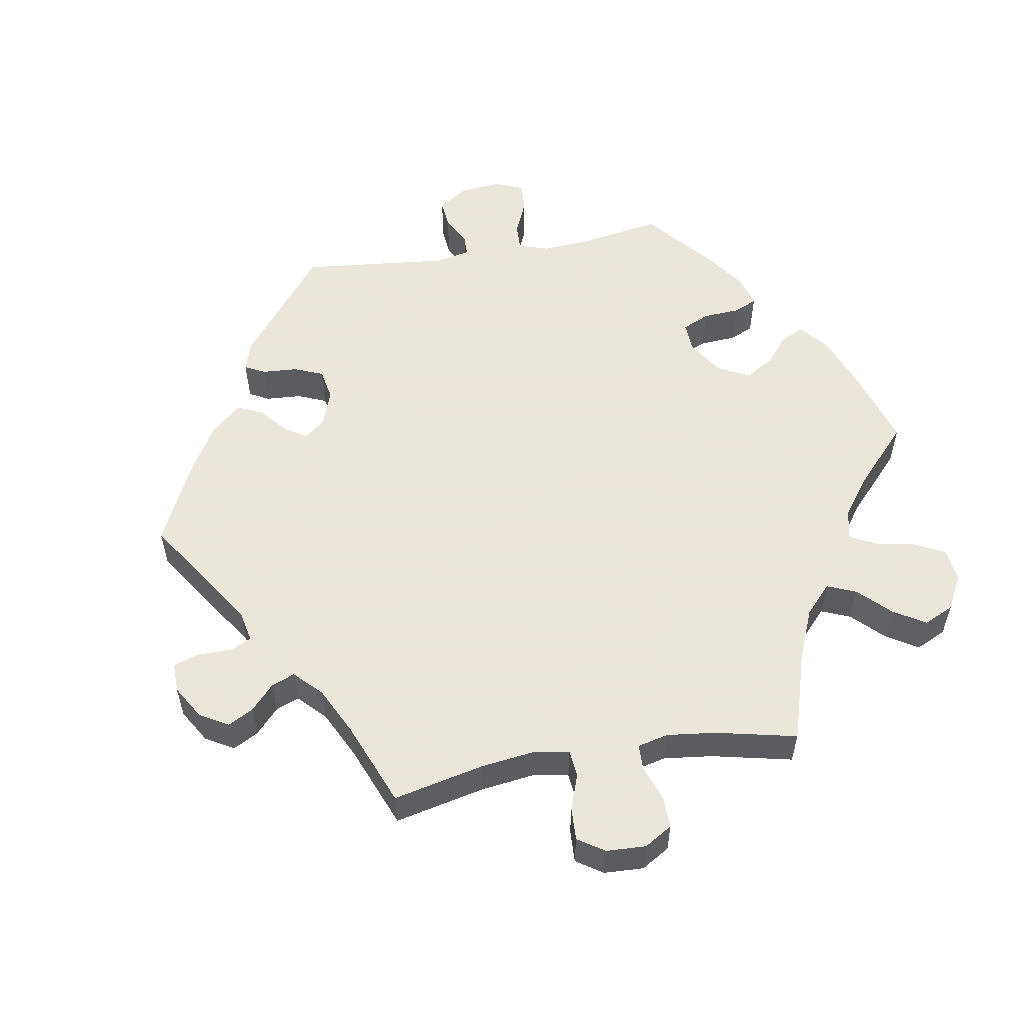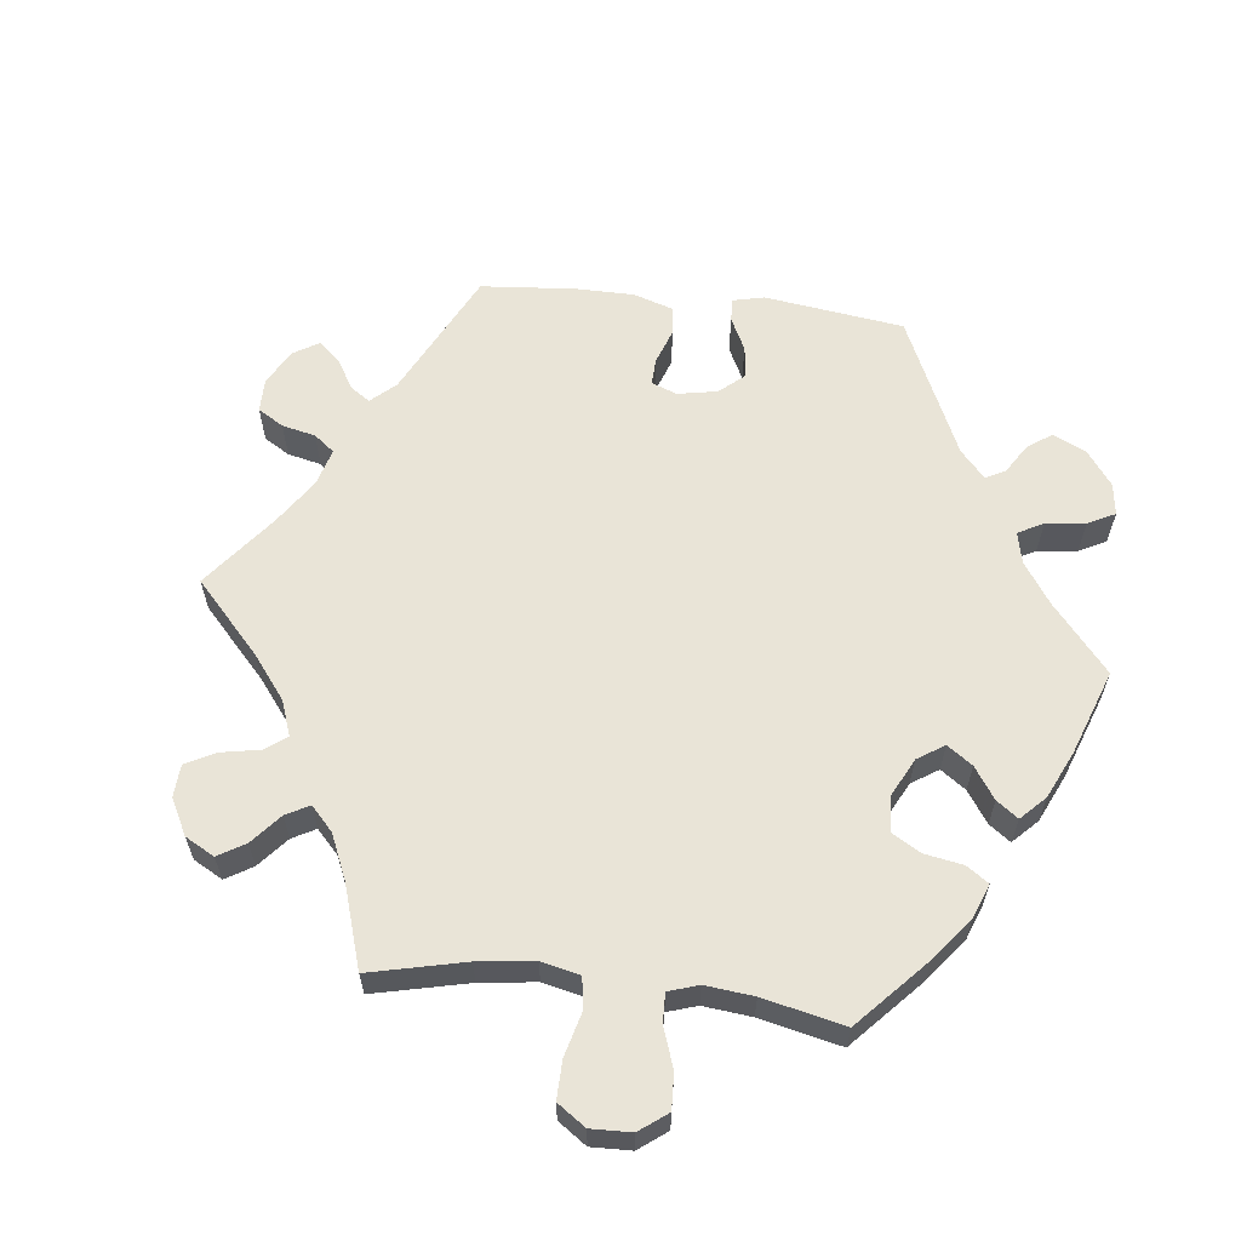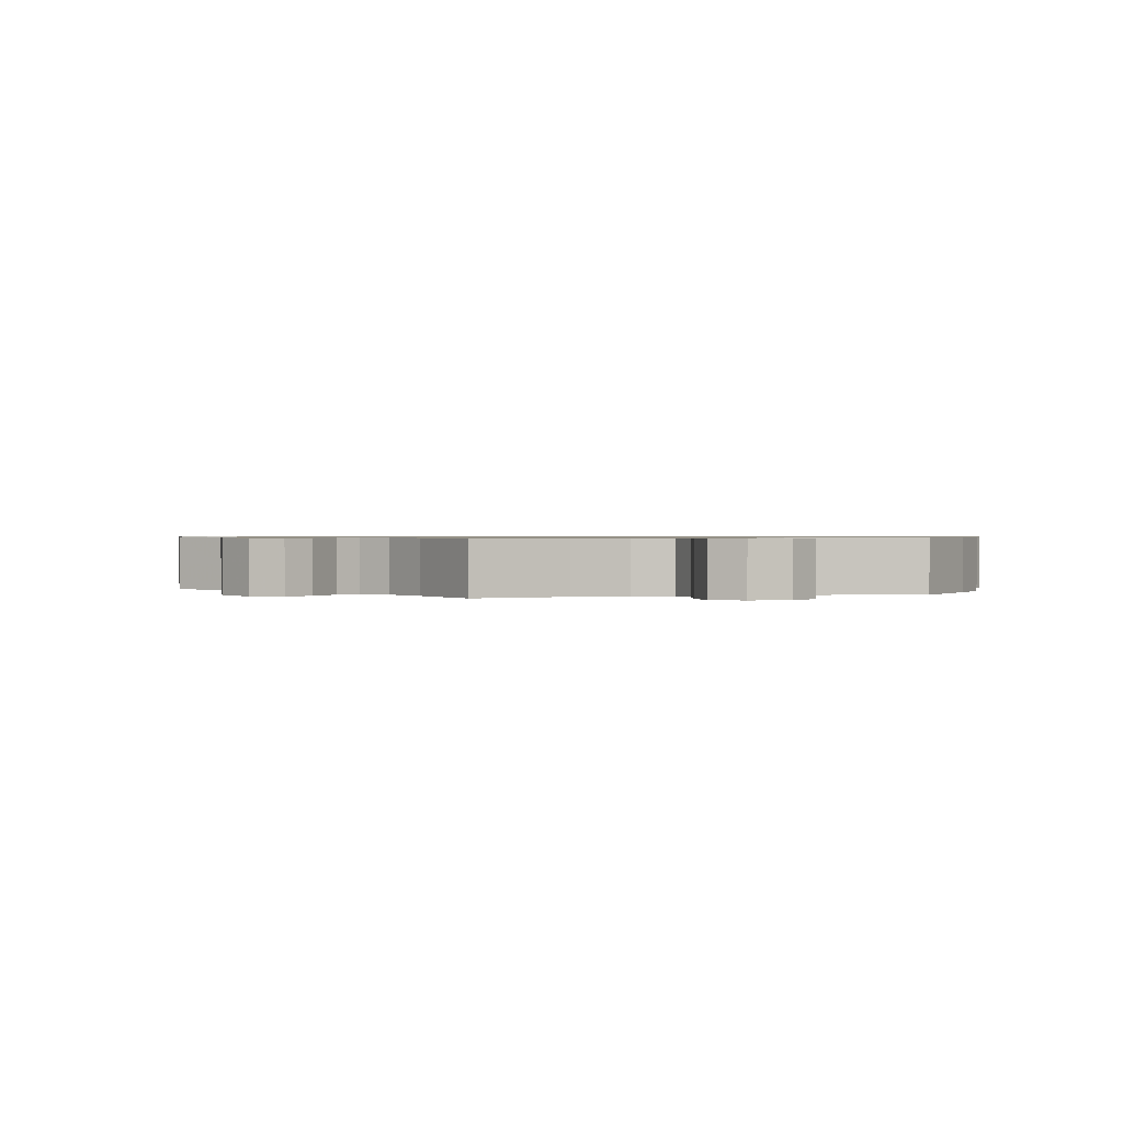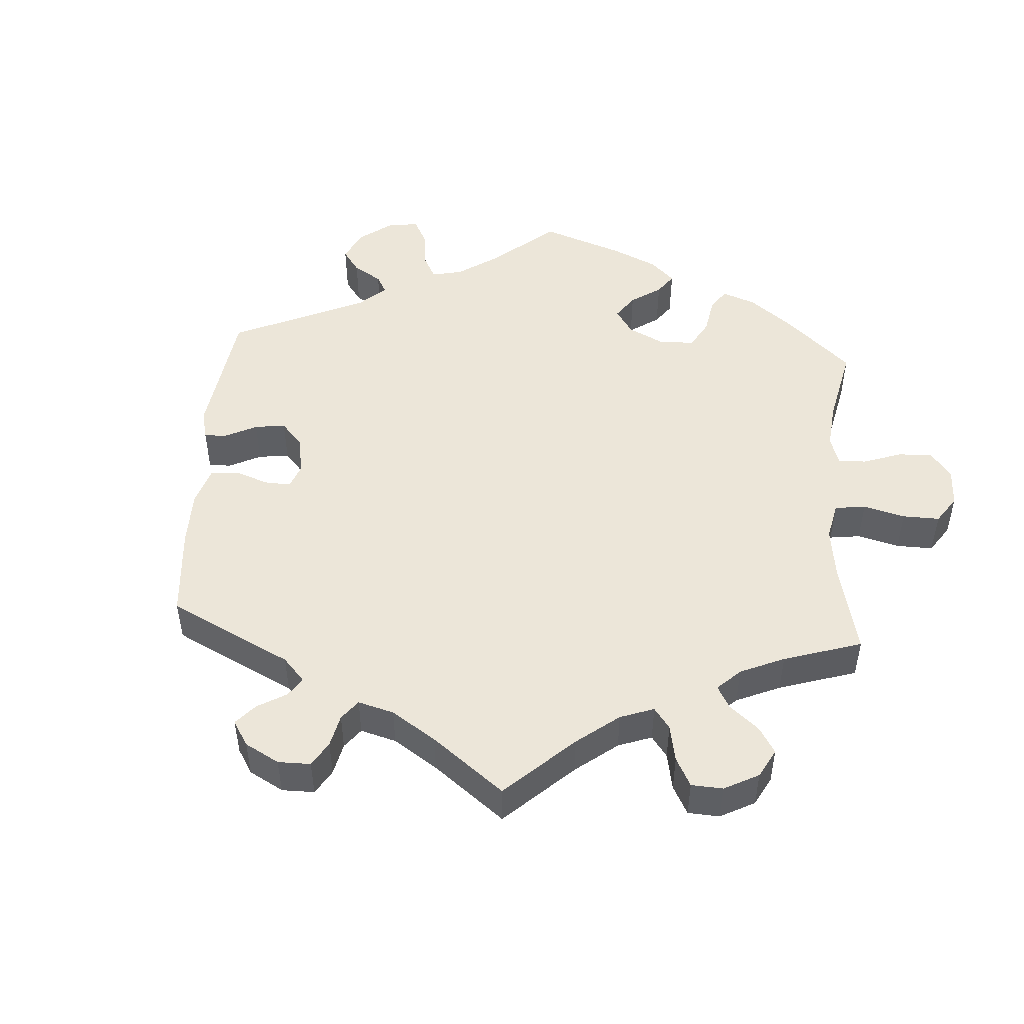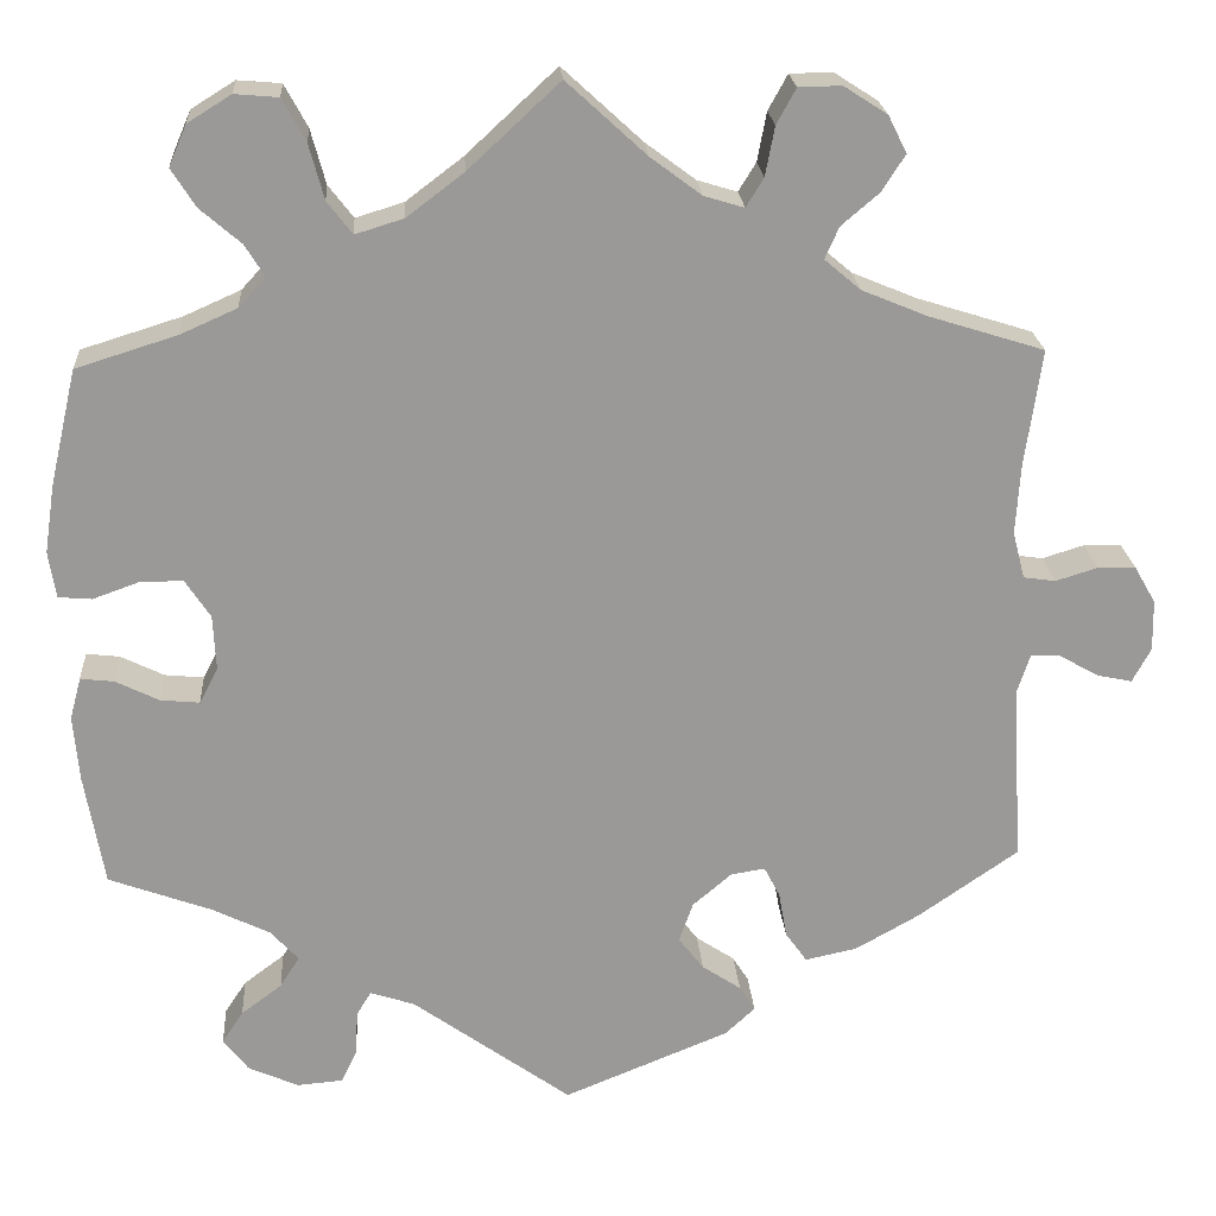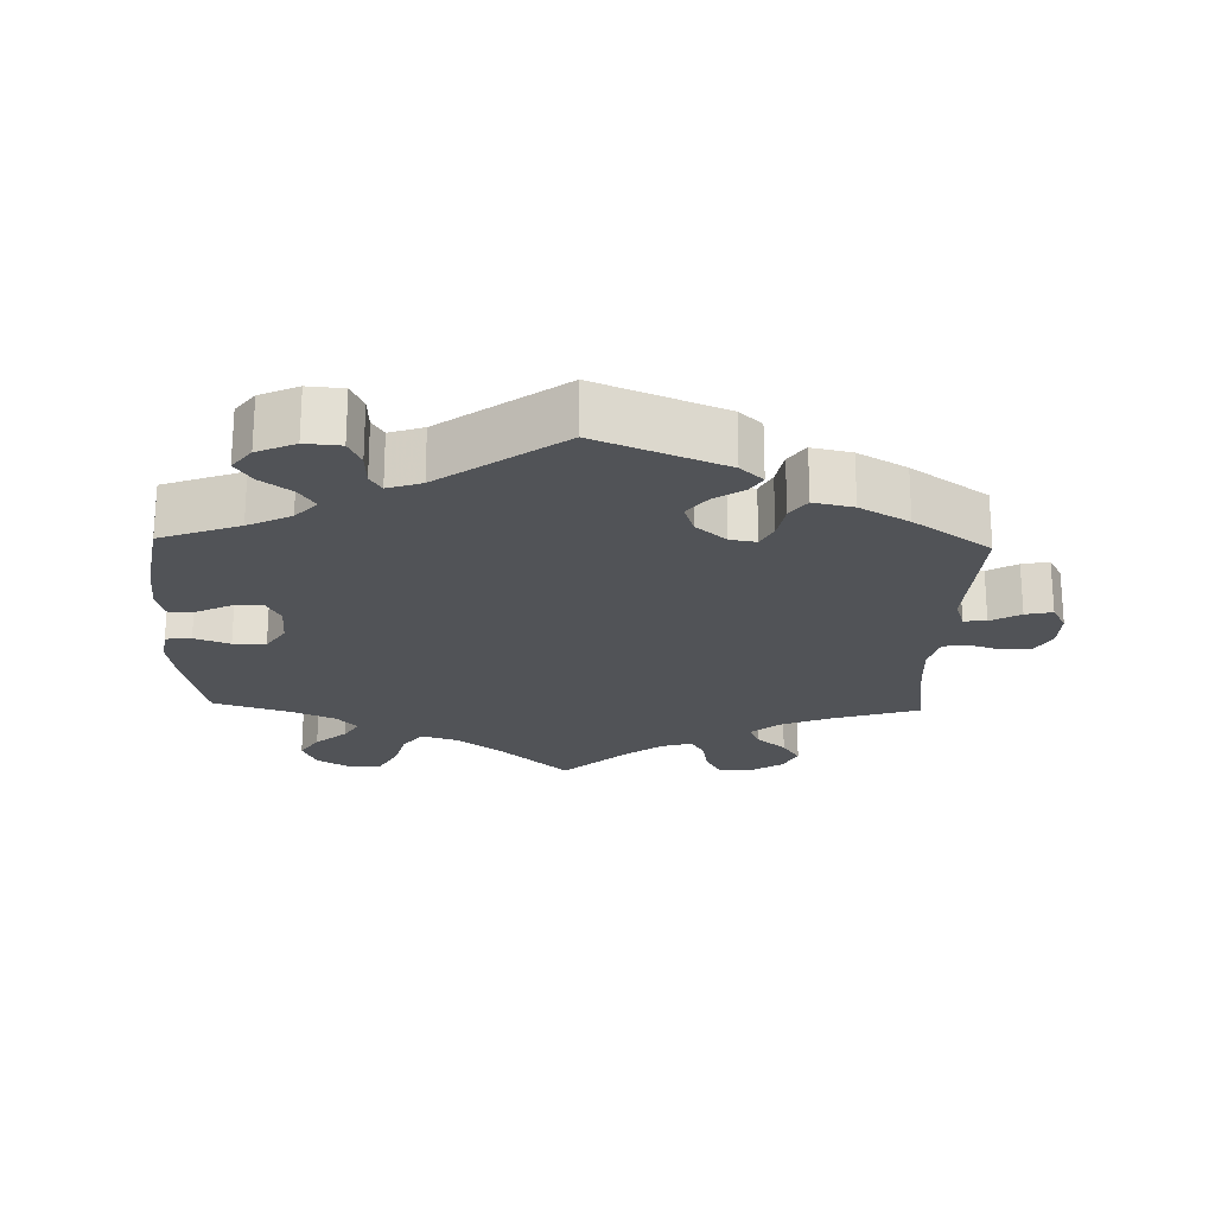
<metadata>
{"format":"obj","ext":"obj","renderer":"f3d","projection":"perspective","resolution":1024,"background":"white","views":[{"elev":55.0,"azim":-39.8,"up":"+Y"},{"elev":61.1,"azim":36.6,"up":"+Y"},{"elev":0.8,"azim":15.4,"up":"+Y"},{"elev":48.9,"azim":-56.0,"up":"+Y"},{"elev":21.3,"azim":176.1,"up":"+Z"},{"elev":-22.0,"azim":178.3,"up":"+Y"}]}
</metadata>
<code>
v 0.388 0.07 -0.33
v 0.327 0.07 -0.36
v 0.297 0.07 -0.393
v 0.318 0.07 -0.426
v 0.362 0.07 -0.459
v 0.385 0.07 -0.494
v 0.358 0.07 -0.529
v 0.304 0.07 -0.553
v 0.254 0.07 -0.549
v 0.237 0.07 -0.512
v 0.235 0.07 -0.465
v 0.219 0.07 -0.439
v 0.171 0.07 -0.455
v 0 0.07 -0.578
v -0.179 0.07 -0.505
v -0.211 0.07 -0.475
v -0.194 0.07 -0.448
v -0.152 0.07 -0.42
v -0.125 0.07 -0.385
v -0.14 0.07 -0.342
v -0.182 0.07 -0.306
v -0.219 0.07 -0.3
v -0.236 0.07 -0.333
v -0.245 0.07 -0.383
v -0.268 0.07 -0.415
v -0.324 0.07 -0.403
v -0.393 0.07 -0.364
v -0.501 0.07 -0.289
v -0.49 0.07 -0.096
v -0.504 0.07 -0.053
v -0.536 0.07 -0.055
v -0.578 0.07 -0.079
v -0.616 0.07 -0.087
v -0.636 0.07 -0.05
v -0.635 0.07 0.005
v -0.612 0.07 0.045
v -0.571 0.07 0.046
v -0.526 0.07 0.032
v -0.491 0.07 0.037
v -0.478 0.07 0.088
v -0.483 0.07 0.163
v -0.501 0.07 0.289
v -0.376 0.07 0.328
v -0.306 0.07 0.357
v -0.267 0.07 0.39
v -0.282 0.07 0.424
v -0.323 0.07 0.459
v -0.348 0.07 0.498
v -0.328 0.07 0.538
v -0.281 0.07 0.568
v -0.235 0.07 0.567
v -0.214 0.07 0.529
v -0.204 0.07 0.476
v -0.185 0.07 0.445
v -0.142 0.07 0.458
v -0.087 0.07 0.499
v -0.001 0.07 0.578
v 0.097 0.07 0.487
v 0.159 0.07 0.44
v 0.211 0.07 0.424
v 0.238 0.07 0.459
v 0.254 0.07 0.518
v 0.279 0.07 0.564
v 0.326 0.07 0.568
v 0.373 0.07 0.539
v 0.392 0.07 0.495
v 0.366 0.07 0.454
v 0.322 0.07 0.416
v 0.301 0.07 0.382
v 0.33 0.07 0.35
v 0.391 0.07 0.323
v 0.5 0.07 0.289
v 0.529 0.07 0.164
v 0.54 0.07 0.091
v 0.532 0.07 0.041
v 0.496 0.07 0.038
v 0.446 0.07 0.056
v 0.4 0.07 0.056
v 0.373 0.07 0.015
v 0.37 0.07 -0.044
v 0.39 0.07 -0.083
v 0.432 0.07 -0.079
v 0.479 0.07 -0.056
v 0.515 0.07 -0.052
v 0.527 0.07 -0.097
v 0.521 0.07 -0.168
v 0.5 0.07 -0.289
v 0.388 0 -0.33
v 0.327 0 -0.36
v 0.297 0 -0.393
v 0.318 0 -0.426
v 0.362 0 -0.459
v 0.385 0 -0.494
v 0.358 0 -0.529
v 0.304 0 -0.553
v 0.254 0 -0.549
v 0.237 0 -0.512
v 0.235 0 -0.465
v 0.219 0 -0.439
v 0.171 0 -0.455
v 0 0 -0.578
v -0.179 0 -0.505
v -0.211 0 -0.475
v -0.194 0 -0.448
v -0.152 0 -0.42
v -0.125 0 -0.385
v -0.14 0 -0.342
v -0.182 0 -0.306
v -0.219 0 -0.3
v -0.236 0 -0.333
v -0.245 0 -0.383
v -0.268 0 -0.415
v -0.324 0 -0.403
v -0.393 0 -0.364
v -0.501 0 -0.289
v -0.49 0 -0.096
v -0.504 0 -0.053
v -0.536 0 -0.055
v -0.578 0 -0.079
v -0.616 0 -0.087
v -0.636 0 -0.05
v -0.635 0 0.005
v -0.612 0 0.045
v -0.571 0 0.046
v -0.526 0 0.032
v -0.491 0 0.037
v -0.478 0 0.088
v -0.483 0 0.163
v -0.501 0 0.289
v -0.376 0 0.328
v -0.306 0 0.357
v -0.267 0 0.39
v -0.282 0 0.424
v -0.323 0 0.459
v -0.348 0 0.498
v -0.328 0 0.538
v -0.281 0 0.568
v -0.235 0 0.567
v -0.214 0 0.529
v -0.204 0 0.476
v -0.185 0 0.445
v -0.142 0 0.458
v -0.087 0 0.499
v -0.001 0 0.578
v 0.097 0 0.487
v 0.159 0 0.44
v 0.211 0 0.424
v 0.238 0 0.459
v 0.254 0 0.518
v 0.279 0 0.564
v 0.326 0 0.568
v 0.373 0 0.539
v 0.392 0 0.495
v 0.366 0 0.454
v 0.322 0 0.416
v 0.301 0 0.382
v 0.33 0 0.35
v 0.391 0 0.323
v 0.5 0 0.289
v 0.529 0 0.164
v 0.54 0 0.091
v 0.532 0 0.041
v 0.496 0 0.038
v 0.446 0 0.056
v 0.4 0 0.056
v 0.373 0 0.015
v 0.37 0 -0.044
v 0.39 0 -0.083
v 0.432 0 -0.079
v 0.479 0 -0.056
v 0.515 0 -0.052
v 0.527 0 -0.097
v 0.521 0 -0.168
v 0.5 0 -0.289
f 86 87 1
f 85 86 1 2
f 82 83 84 85
f 81 82 85 2
f 80 81 2 3
f 79 80 3
f 74 75 76 77
f 74 77 78
f 71 72 73 74
f 70 71 74 78
f 69 70 78 79
f 65 66 67 68
f 65 68 69
f 64 65 69
f 61 62 63 64
f 60 61 64 69
f 59 60 69 79
f 56 57 58
f 55 56 58 59
f 54 55 59 79
f 50 51 52 53
f 50 53 54
f 49 50 54
f 46 47 48 49
f 45 46 49 54
f 44 45 54 79
f 41 42 43
f 40 41 43 44
f 39 40 44 79
f 35 36 37 38
f 31 32 33 34
f 30 31 34 35
f 26 27 28 29
f 26 29 30
f 23 24 25 26
f 22 23 26 30
f 21 22 30
f 15 16 17 18
f 13 14 15 18
f 12 13 18 19
f 8 9 10 11
f 8 11 12
f 7 8 12
f 4 5 6 7
f 3 4 7 12
f 30 35 38 39
f 21 30 39 79
f 20 21 79 3
f 3 12 19 20
f 88 174 173
f 89 88 173 172
f 172 171 170 169
f 89 172 169 168
f 90 89 168 167
f 90 167 166
f 164 163 162 161
f 165 164 161
f 161 160 159 158
f 165 161 158 157
f 166 165 157 156
f 155 154 153 152
f 156 155 152
f 156 152 151
f 151 150 149 148
f 156 151 148 147
f 166 156 147 146
f 145 144 143
f 146 145 143 142
f 166 146 142 141
f 140 139 138 137
f 141 140 137
f 141 137 136
f 136 135 134 133
f 141 136 133 132
f 166 141 132 131
f 130 129 128
f 131 130 128 127
f 166 131 127 126
f 125 124 123 122
f 121 120 119 118
f 122 121 118 117
f 116 115 114 113
f 117 116 113
f 113 112 111 110
f 117 113 110 109
f 117 109 108
f 105 104 103 102
f 105 102 101 100
f 106 105 100 99
f 98 97 96 95
f 99 98 95
f 99 95 94
f 94 93 92 91
f 99 94 91 90
f 126 125 122 117
f 166 126 117 108
f 90 166 108 107
f 107 106 99 90
f 1 88 89 2
f 2 89 90 3
f 3 90 91 4
f 4 91 92 5
f 5 92 93 6
f 6 93 94 7
f 7 94 95 8
f 8 95 96 9
f 9 96 97 10
f 10 97 98 11
f 11 98 99 12
f 12 99 100 13
f 13 100 101 14
f 14 101 102 15
f 15 102 103 16
f 16 103 104 17
f 17 104 105 18
f 18 105 106 19
f 19 106 107 20
f 20 107 108 21
f 21 108 109 22
f 22 109 110 23
f 23 110 111 24
f 24 111 112 25
f 25 112 113 26
f 26 113 114 27
f 27 114 115 28
f 28 115 116 29
f 29 116 117 30
f 30 117 118 31
f 31 118 119 32
f 32 119 120 33
f 33 120 121 34
f 34 121 122 35
f 35 122 123 36
f 36 123 124 37
f 37 124 125 38
f 38 125 126 39
f 39 126 127 40
f 40 127 128 41
f 41 128 129 42
f 42 129 130 43
f 43 130 131 44
f 44 131 132 45
f 45 132 133 46
f 46 133 134 47
f 47 134 135 48
f 48 135 136 49
f 49 136 137 50
f 50 137 138 51
f 51 138 139 52
f 52 139 140 53
f 53 140 141 54
f 54 141 142 55
f 55 142 143 56
f 56 143 144 57
f 57 144 145 58
f 58 145 146 59
f 59 146 147 60
f 60 147 148 61
f 61 148 149 62
f 62 149 150 63
f 63 150 151 64
f 64 151 152 65
f 65 152 153 66
f 66 153 154 67
f 67 154 155 68
f 68 155 156 69
f 69 156 157 70
f 70 157 158 71
f 71 158 159 72
f 72 159 160 73
f 73 160 161 74
f 74 161 162 75
f 75 162 163 76
f 76 163 164 77
f 77 164 165 78
f 78 165 166 79
f 79 166 167 80
f 80 167 168 81
f 81 168 169 82
f 82 169 170 83
f 83 170 171 84
f 84 171 172 85
f 85 172 173 86
f 86 173 174 87
f 87 174 88 1

</code>
